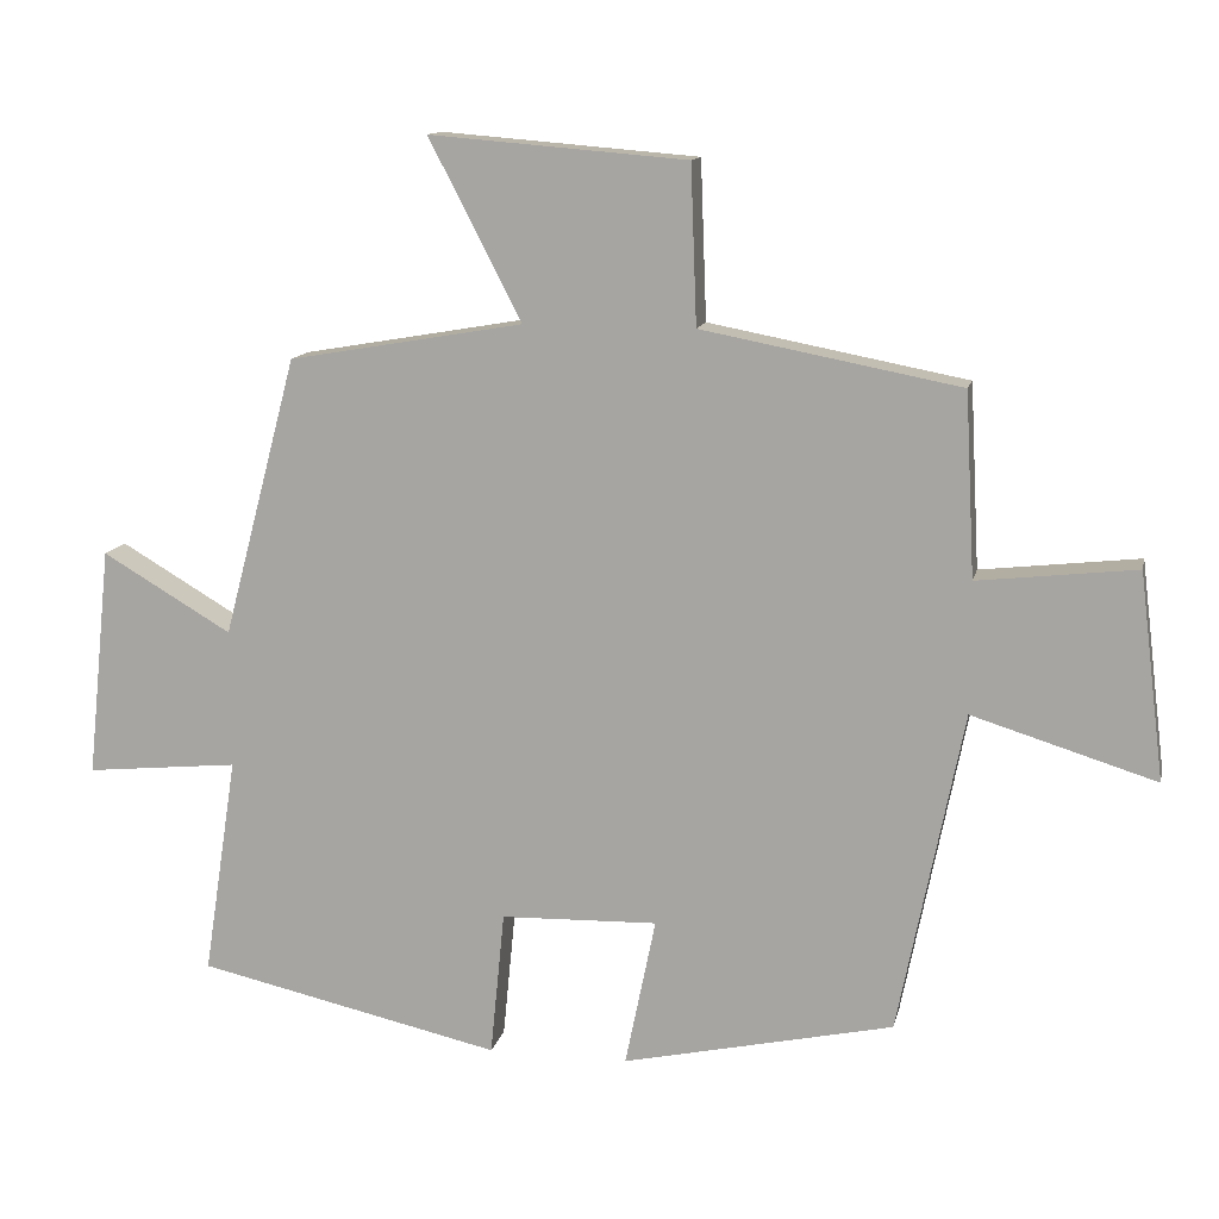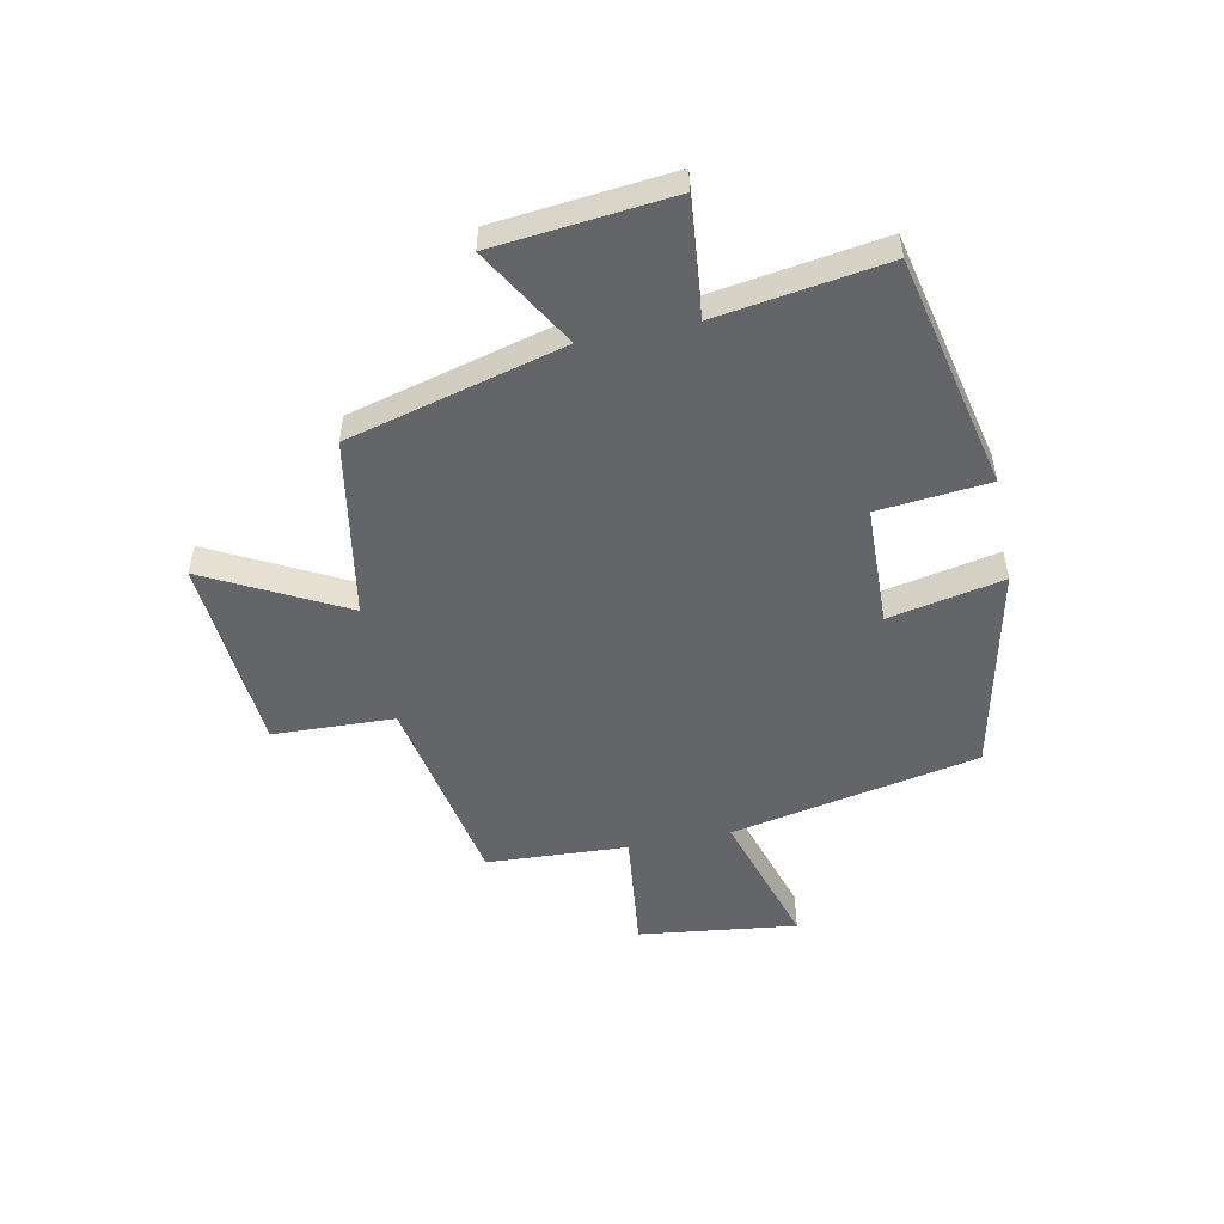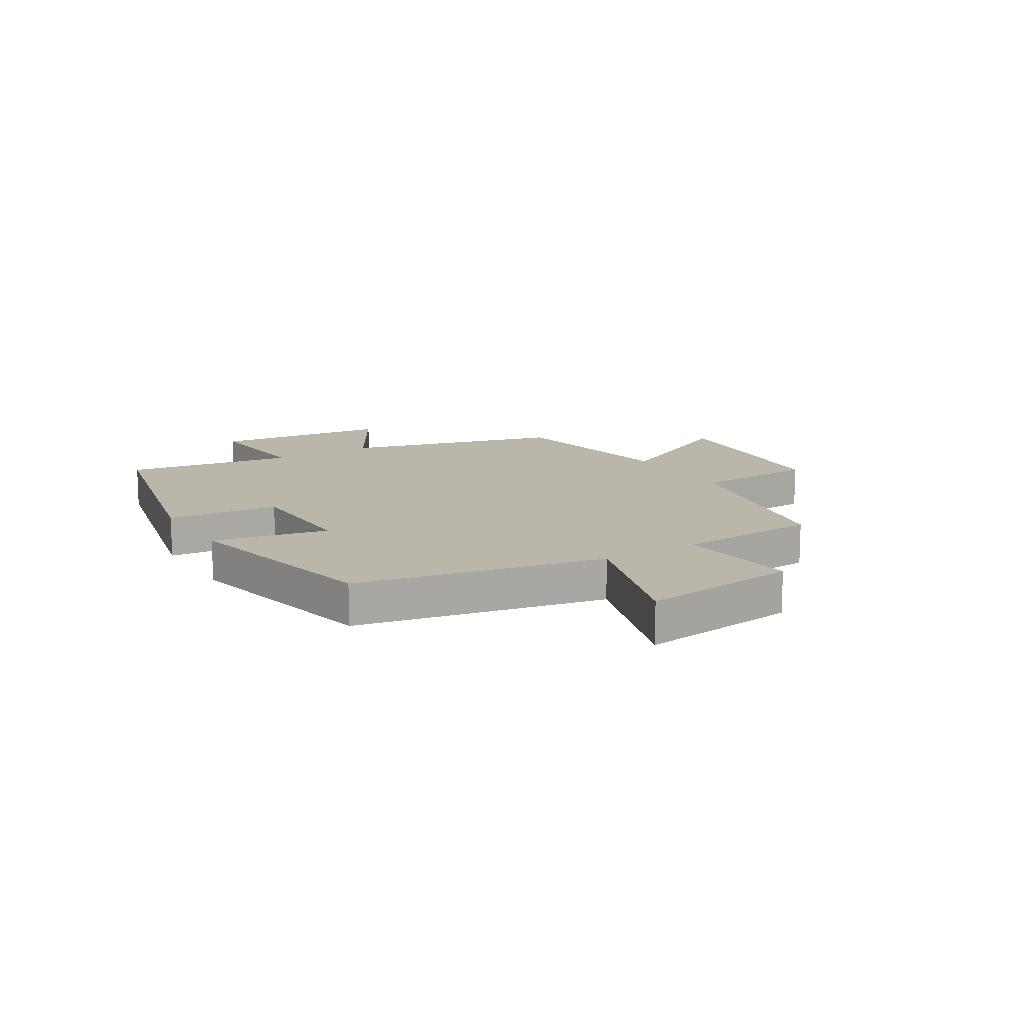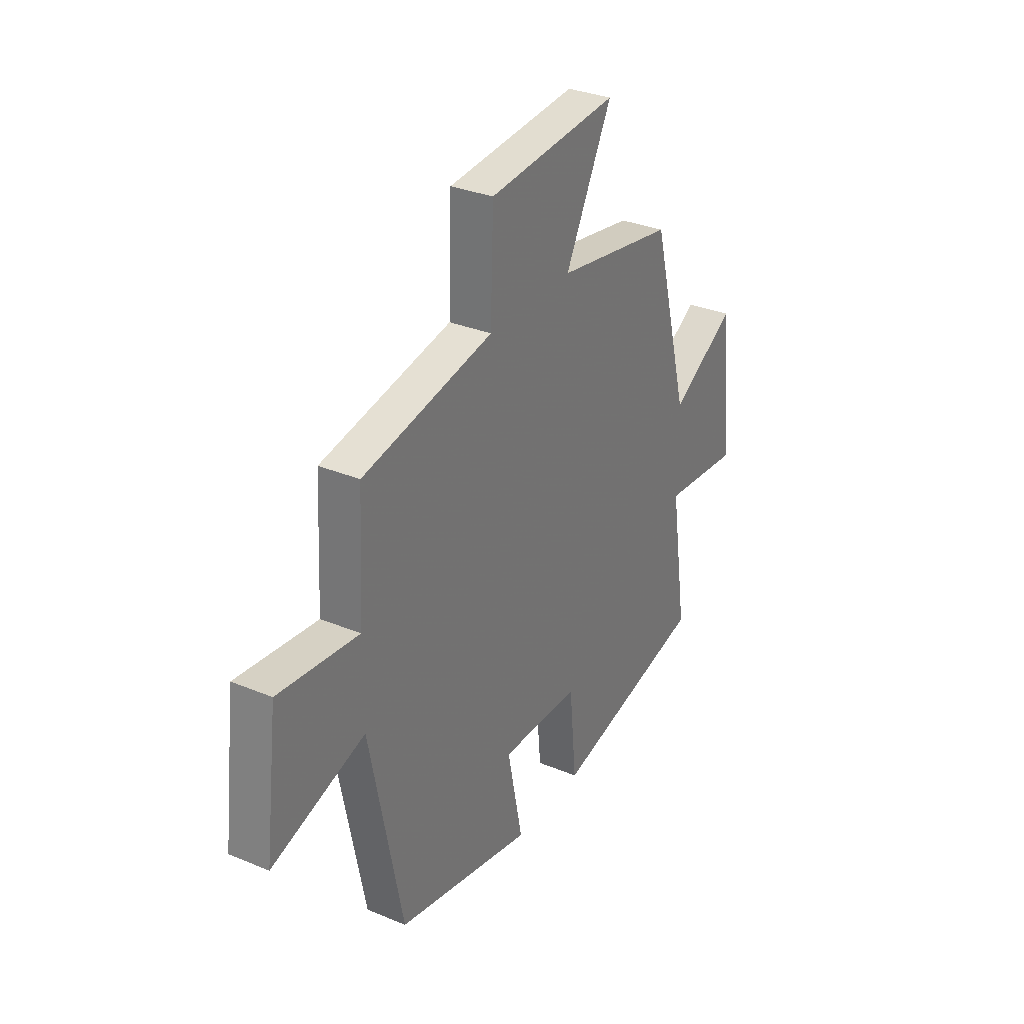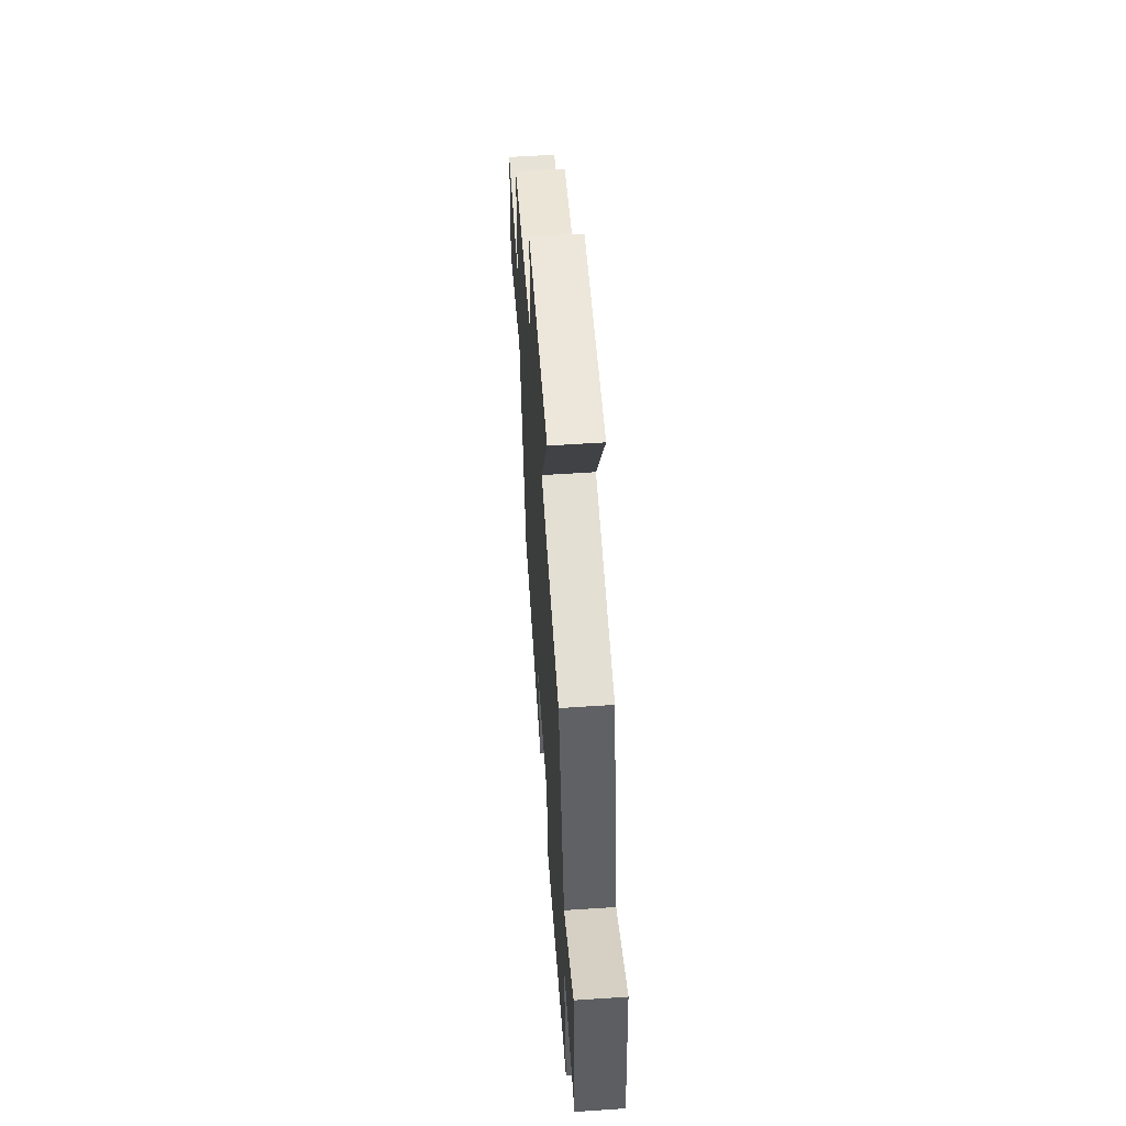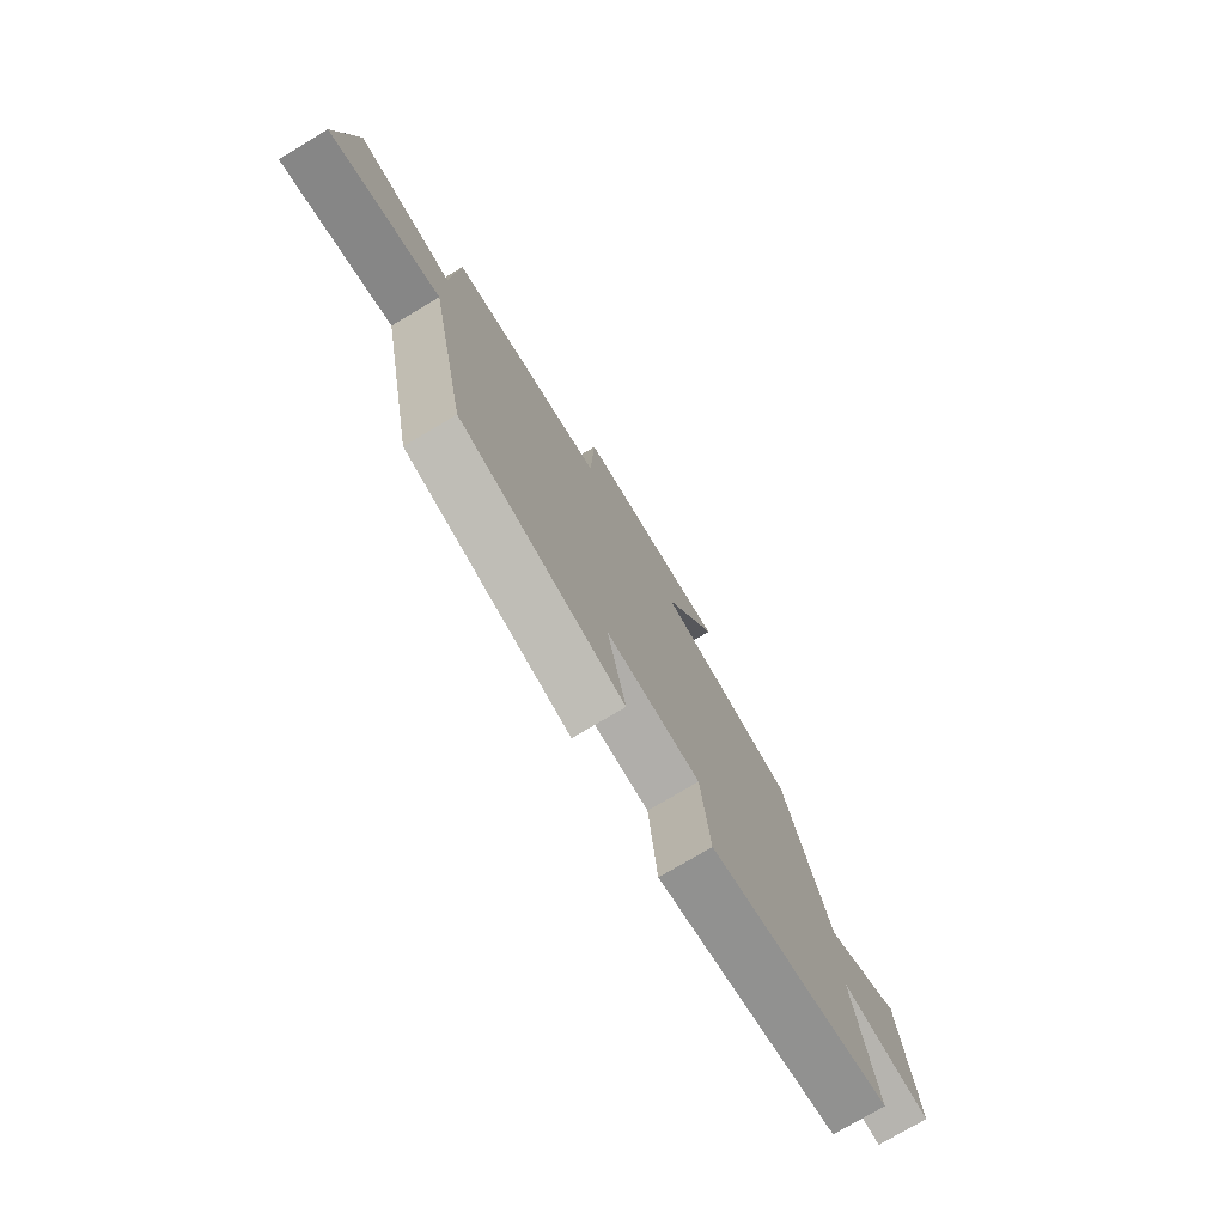
<metadata>
{"format":"obj","ext":"obj","renderer":"f3d","projection":"perspective","resolution":1024,"background":"white","views":[{"elev":12.7,"azim":-167.8,"up":"+Z"},{"elev":-51.4,"azim":101.4,"up":"+Y"},{"elev":13.8,"azim":-121.3,"up":"+Y"},{"elev":31.9,"azim":-59.7,"up":"+Z"},{"elev":57.3,"azim":86.0,"up":"+Z"},{"elev":-76.4,"azim":-59.2,"up":"+Z"}]}
</metadata>
<code>
v -0.487 0.07 0.434
v -0.141 0.07 0.5
v -0.133 0.07 0.712
v 0.211 0.07 0.74
v 0.087 0.07 0.5
v 0.401 0.07 0.446
v 0.5 0.07 0.071
v 0.673 0.07 0.173
v 0.705 0.07 -0.135
v 0.5 0.07 -0.115
v 0.545 0.07 -0.409
v 0.138 0.07 -0.5
v 0.119 0.07 -0.306
v -0.091 0.07 -0.3
v -0.05 0.07 -0.5
v -0.413 0.07 -0.421
v -0.5 0.07 0.012
v -0.746 0.07 -0.064
v -0.712 0.07 0.212
v -0.5 0.07 0.188
v -0.487 0 0.434
v -0.141 0 0.5
v -0.133 0 0.712
v 0.211 0 0.74
v 0.087 0 0.5
v 0.401 0 0.446
v 0.5 0 0.071
v 0.673 0 0.173
v 0.705 0 -0.135
v 0.5 0 -0.115
v 0.545 0 -0.409
v 0.138 0 -0.5
v 0.119 0 -0.306
v -0.091 0 -0.3
v -0.05 0 -0.5
v -0.413 0 -0.421
v -0.5 0 0.012
v -0.746 0 -0.064
v -0.712 0 0.212
v -0.5 0 0.188
f 17 18 19 20
f 17 20 1 2
f 14 15 16 17
f 13 14 17 2
f 10 11 12 13
f 10 13 2 3
f 7 8 9 10
f 5 6 7 10
f 5 10 3
f 3 4 5
f 40 39 38 37
f 22 21 40 37
f 37 36 35 34
f 22 37 34 33
f 33 32 31 30
f 23 22 33 30
f 30 29 28 27
f 30 27 26 25
f 23 30 25
f 25 24 23
f 1 21 22 2
f 2 22 23 3
f 3 23 24 4
f 4 24 25 5
f 5 25 26 6
f 6 26 27 7
f 7 27 28 8
f 8 28 29 9
f 9 29 30 10
f 10 30 31 11
f 11 31 32 12
f 12 32 33 13
f 13 33 34 14
f 14 34 35 15
f 15 35 36 16
f 16 36 37 17
f 17 37 38 18
f 18 38 39 19
f 19 39 40 20
f 20 40 21 1

</code>
